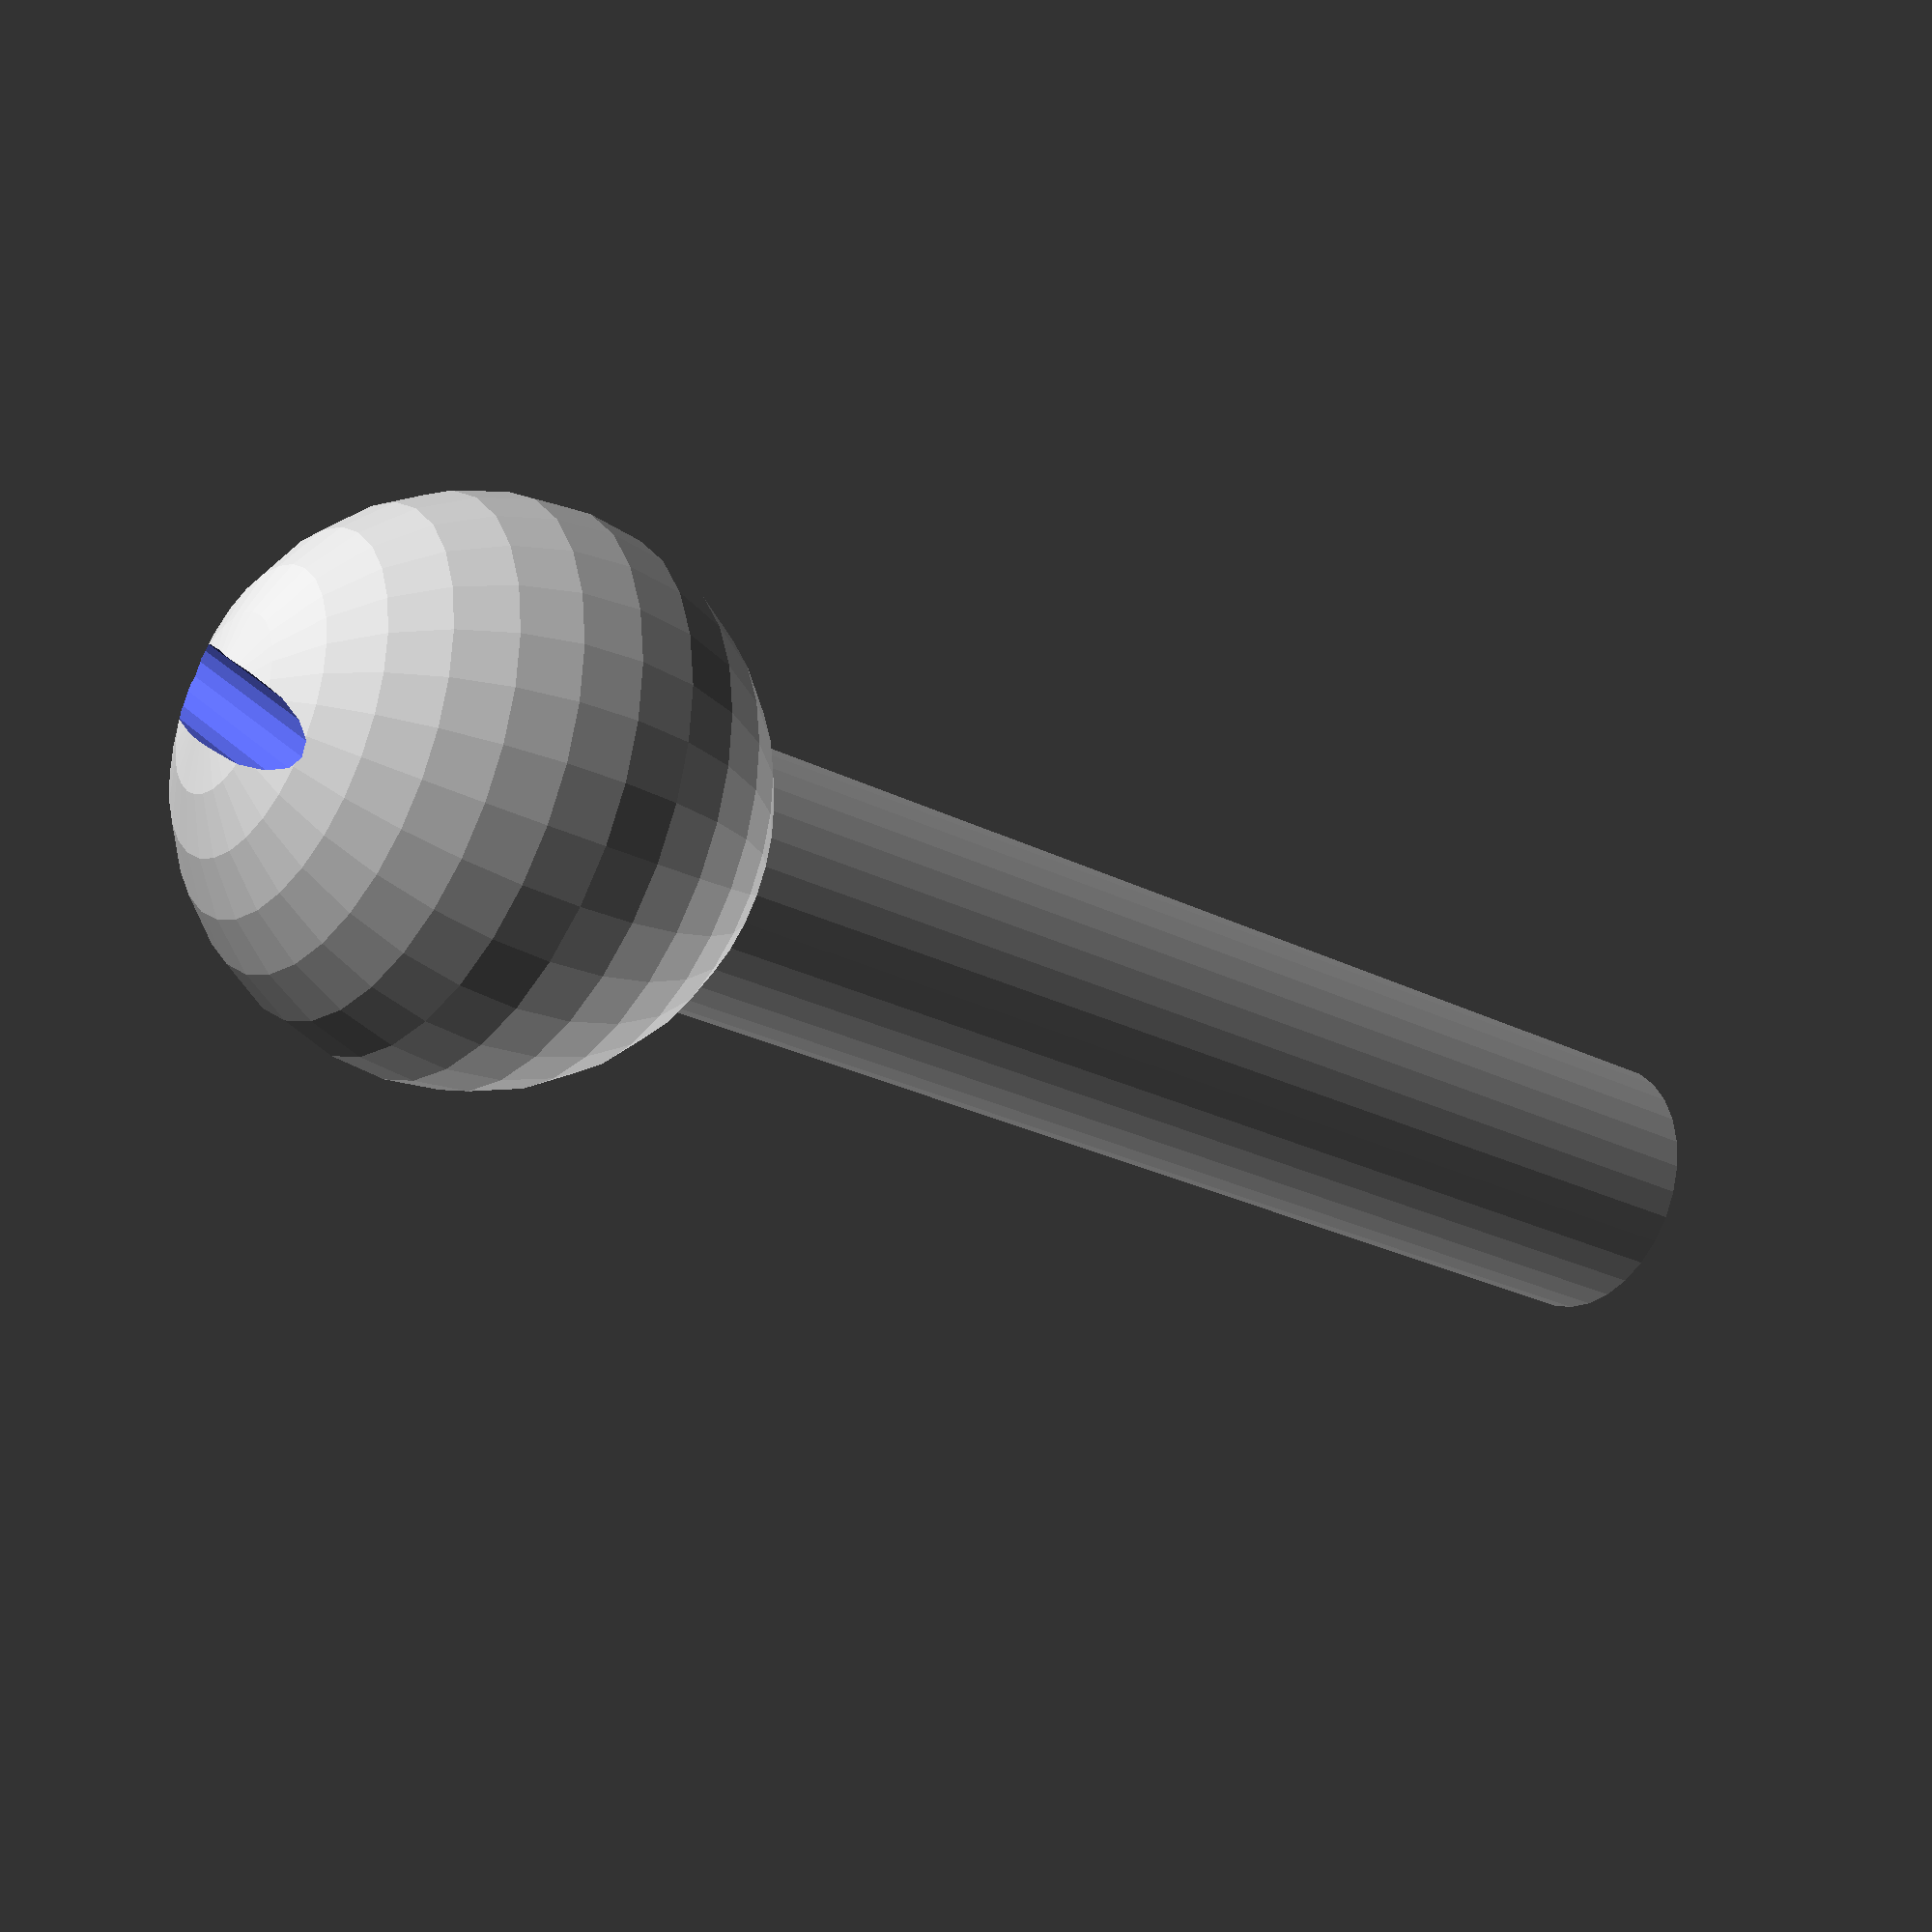
<openscad>
seed = 13;
seeds = rands(0,1000000,10,seed);
head_size = rands(25,50,1,seeds[1])[0];
bolt_length = rands(head_size*2,200,1,seeds[3])[0];
bolt_radius = rands(head_size/3, head_size/2,1,seeds[0])[0];
cylinder_size = rands(head_size/7, head_size/4,1, seeds[4])[0];


difference(){
    union(){
        sphere(head_size);
        cylinder(bolt_length,bolt_radius,bolt_radius);
    }
    translate([0,0,-head_size]){
        rotate([90, 0, 0]){
            cylinder(head_size*2, cylinder_size, cylinder_size, center=true);
        }
    }
}
</openscad>
<views>
elev=27.5 azim=49.4 roll=232.5 proj=p view=wireframe
</views>
